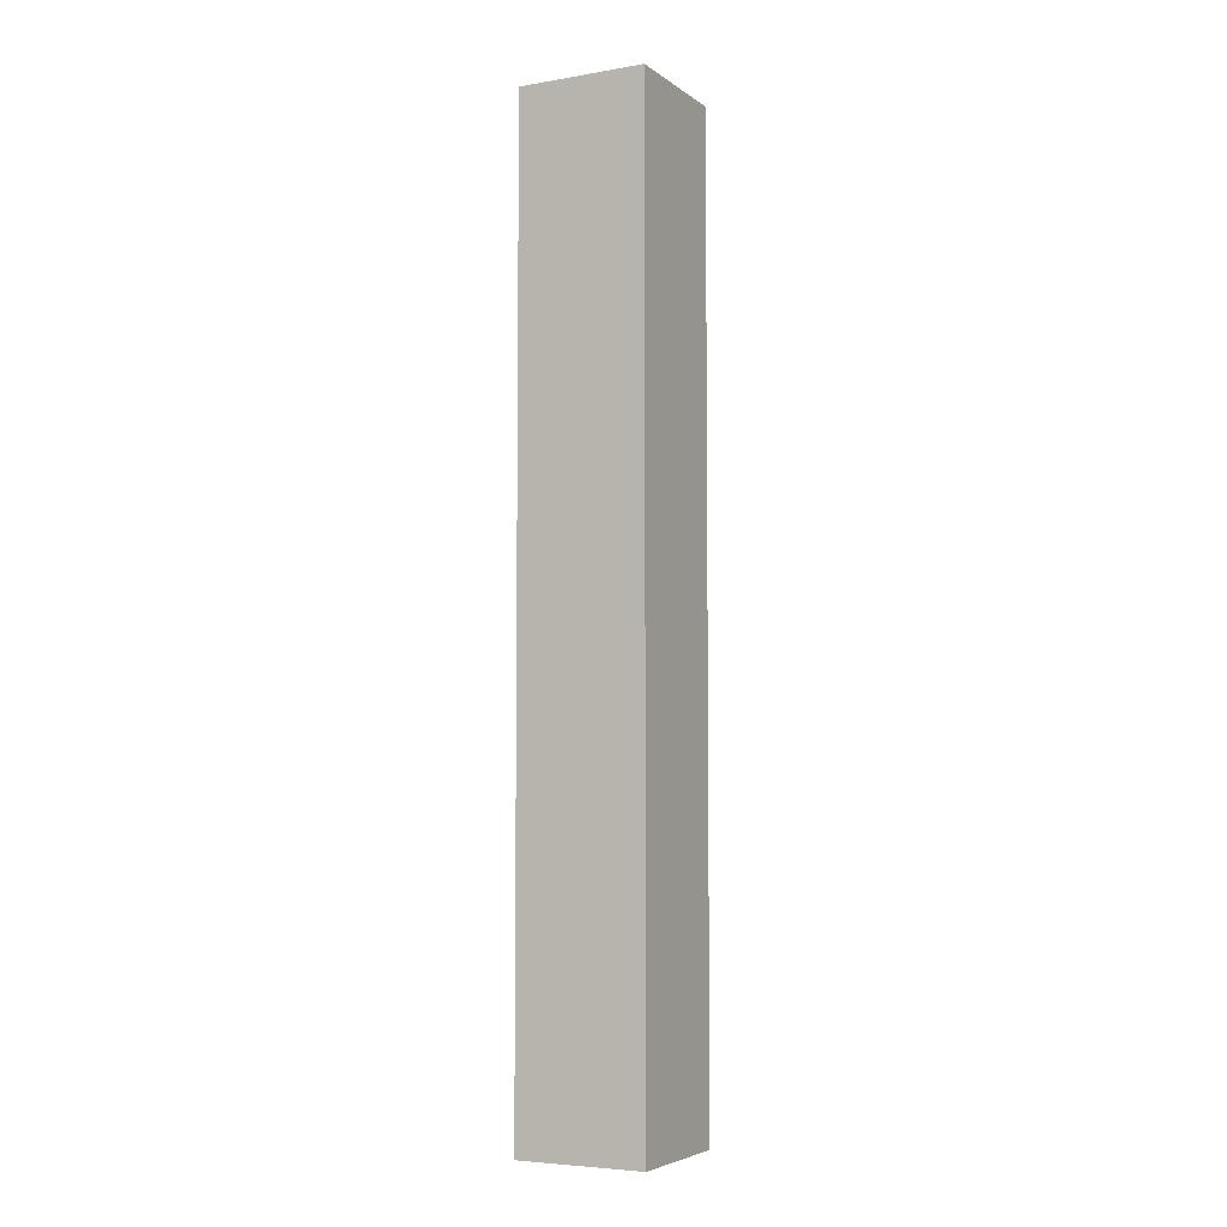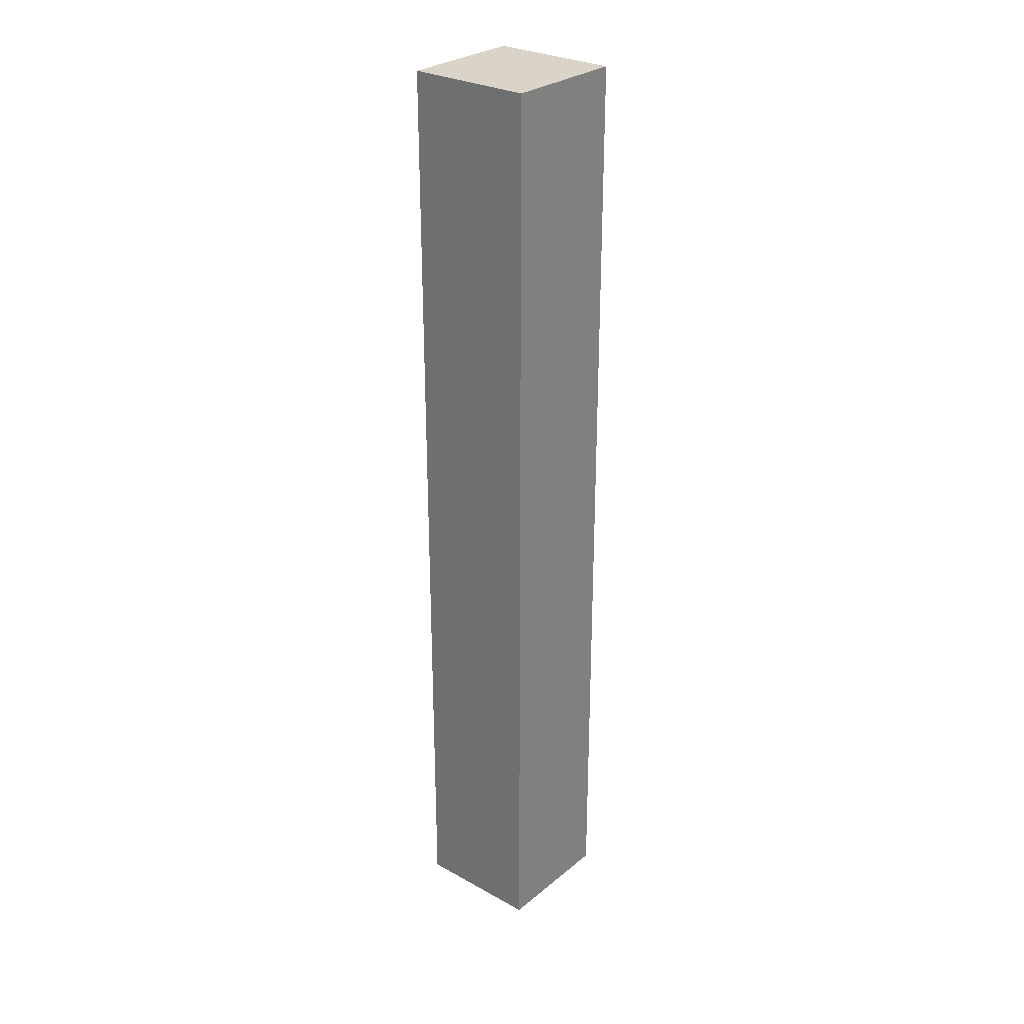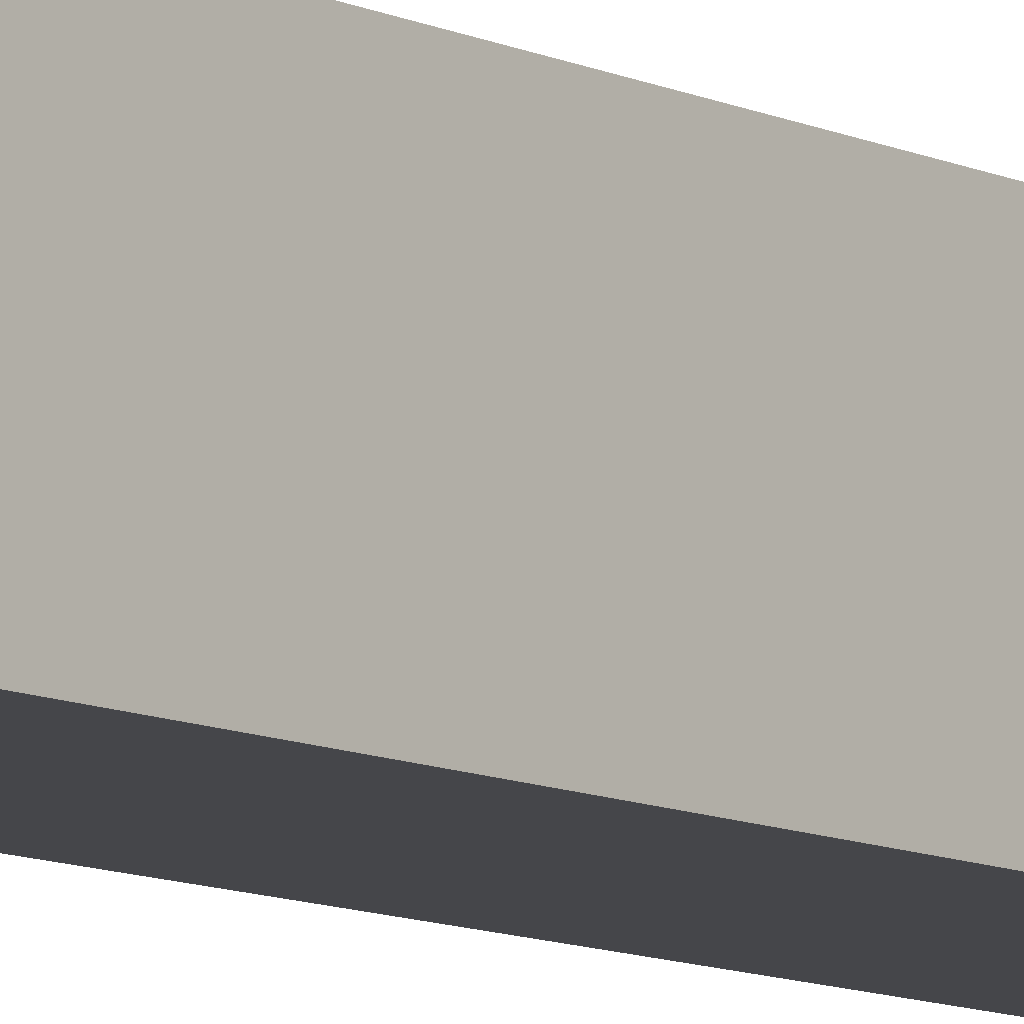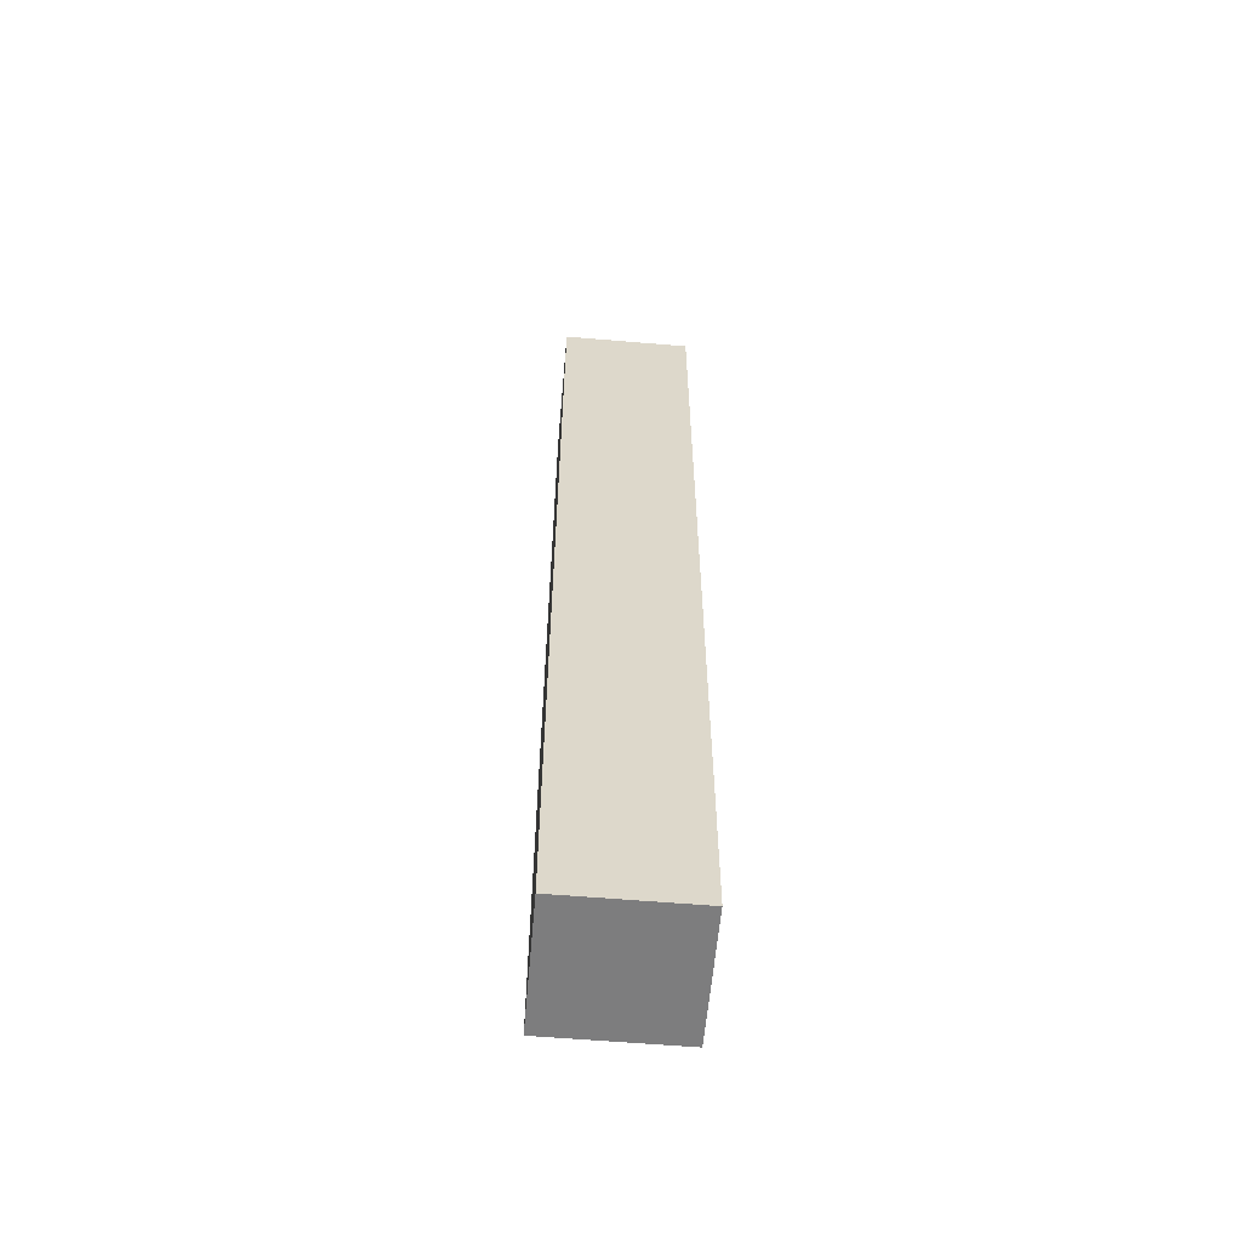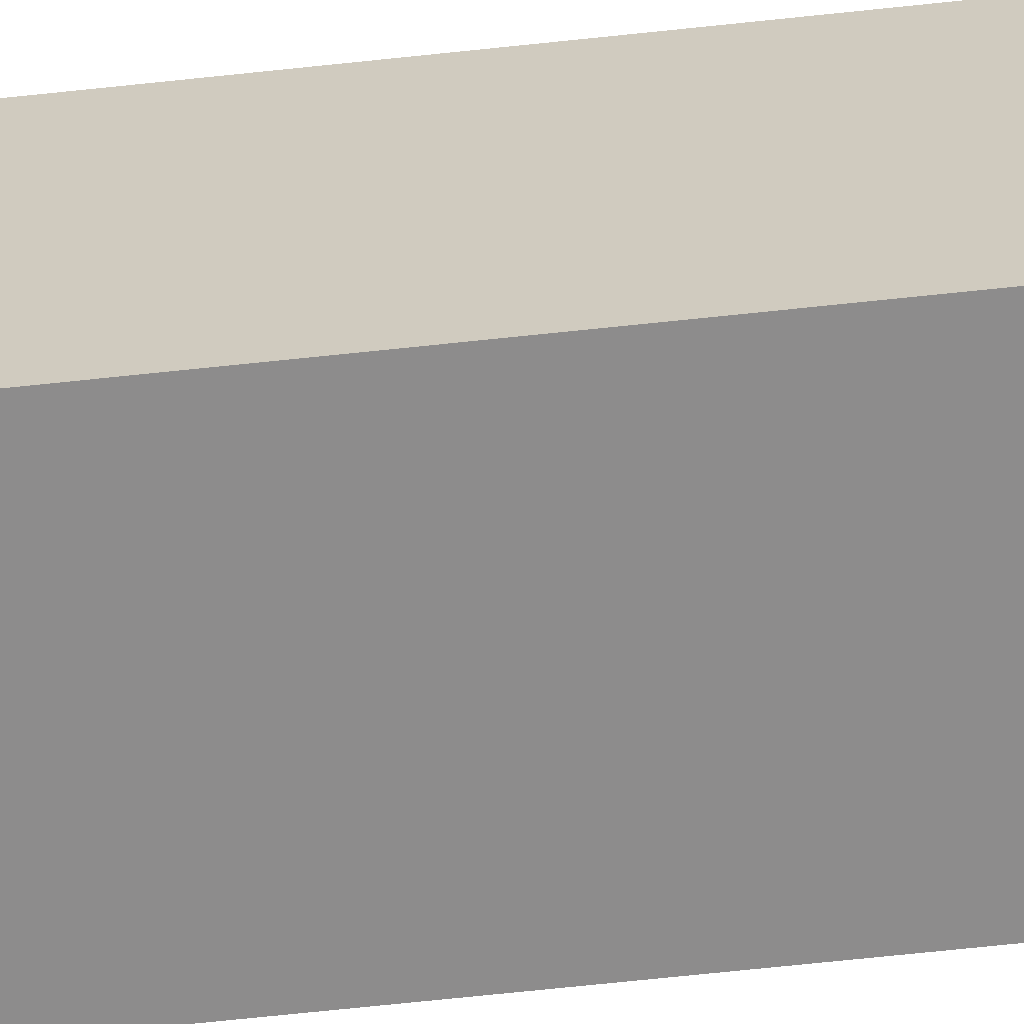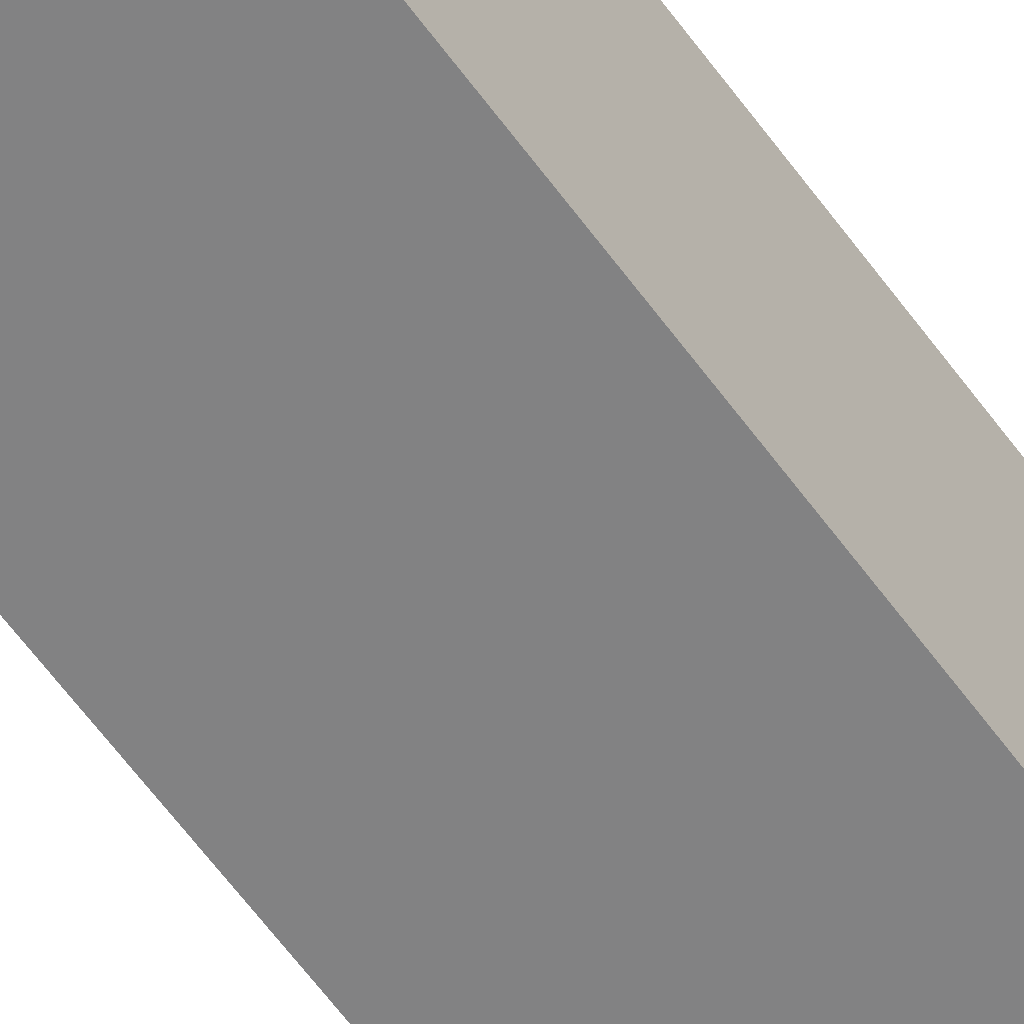
<metadata>
{"format":"obj","ext":"obj","renderer":"f3d","projection":"perspective","resolution":1024,"background":"white","views":[{"elev":-5.3,"azim":-152.6,"up":"+Z"},{"elev":28.4,"azim":-140.3,"up":"+Z"},{"elev":-9.8,"azim":-140.9,"up":"+Y"},{"elev":-59.3,"azim":-5.0,"up":"+Z"},{"elev":-64.3,"azim":-83.7,"up":"+Y"},{"elev":-60.8,"azim":-144.3,"up":"+Y"}]}
</metadata>
<code>
g Sprut_Leg2
v -0.9397 -0.9396 -0.1474
v 0.9396 0.9396 -0.1474
v -0.9397 0.9396 -0.1474
v 0.9396 -0.9396 -0.1474
v -0.9397 -0.9396 13.95
v 0.9396 0.9396 13.95
v 0.9396 -0.9396 13.95
v -0.9397 0.9396 13.95
v -0.9397 -0.9396 -0.1474
v 0.9396 -0.9396 13.95
v 0.9396 -0.9396 -0.1474
v -0.9397 -0.9396 13.95
v 0.9396 -0.9396 -0.1474
v 0.9396 0.9396 13.95
v 0.9396 0.9396 -0.1474
v 0.9396 -0.9396 13.95
v 0.9396 0.9396 -0.1474
v -0.9397 0.9396 13.95
v -0.9397 0.9396 -0.1474
v 0.9396 0.9396 13.95
v -0.9397 0.9396 -0.1474
v -0.9397 -0.9396 13.95
v -0.9397 -0.9396 -0.1474
v -0.9397 0.9396 13.95
g Sprut_Leg2_0
f 3 2 1
f 4 1 2
f 7 6 5
f 8 5 6
f 11 10 9
f 12 9 10
f 15 14 13
f 16 13 14
f 19 18 17
f 20 17 18
f 23 22 21
f 24 21 22

</code>
